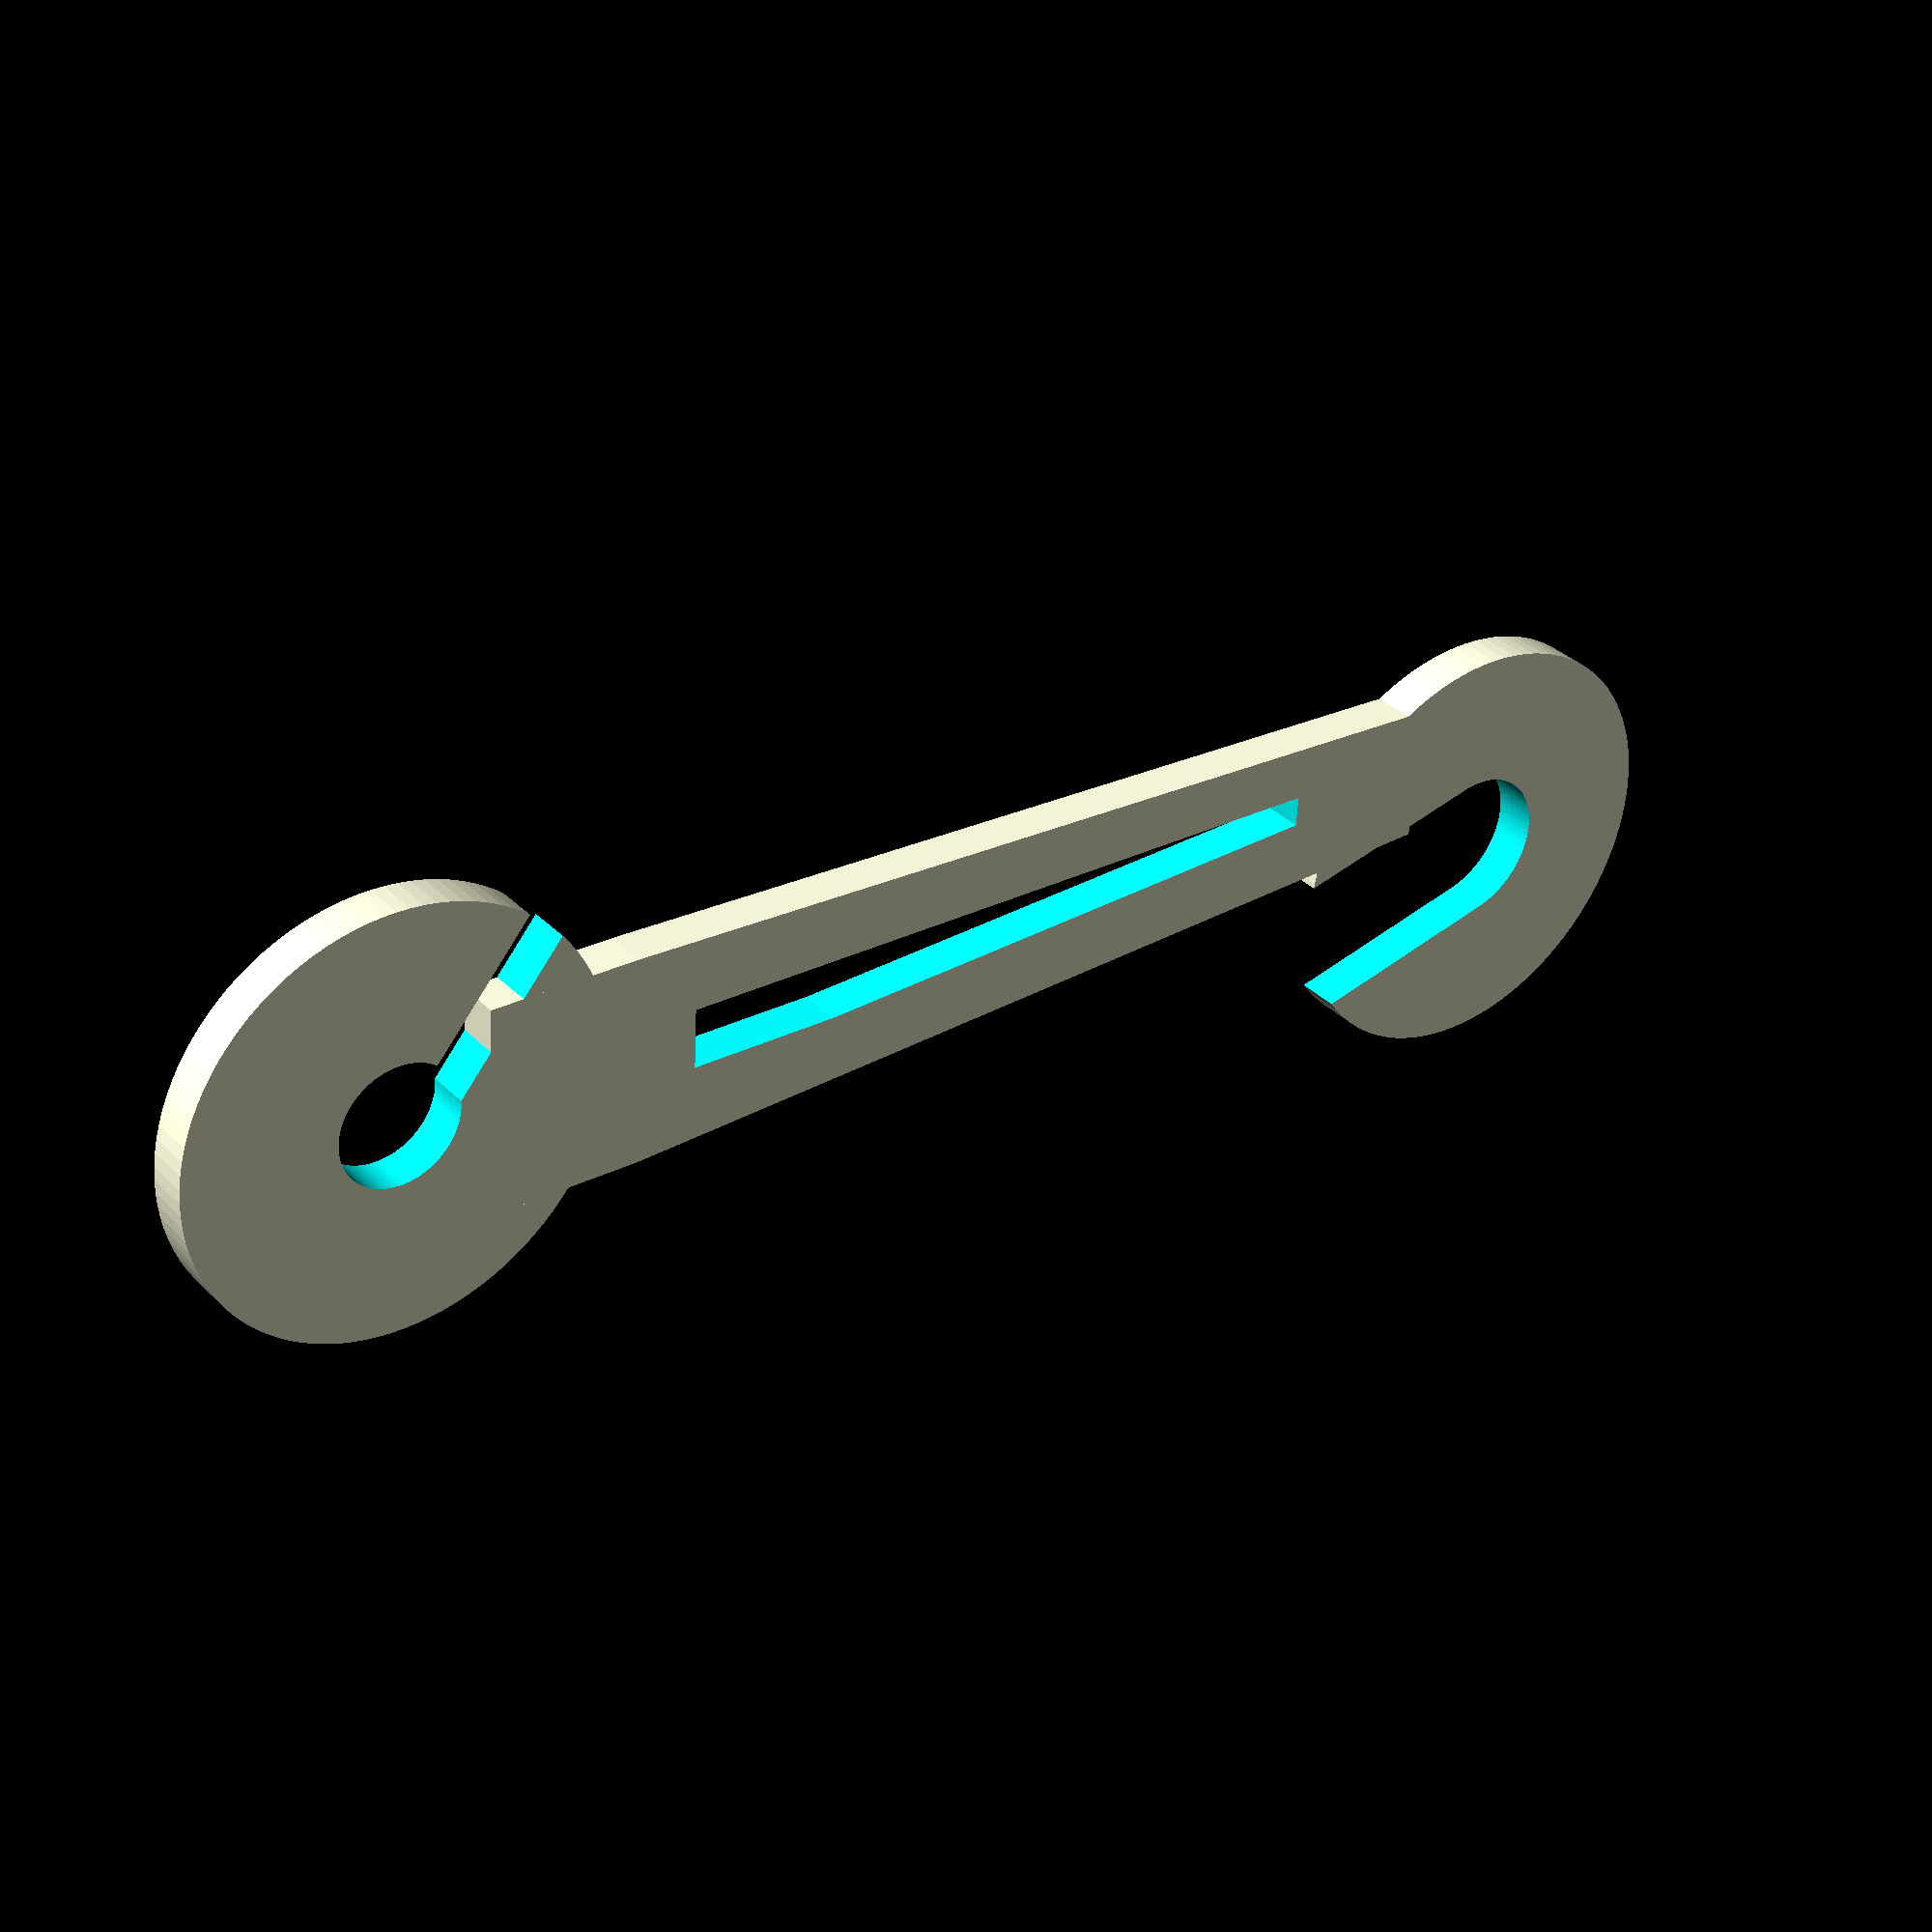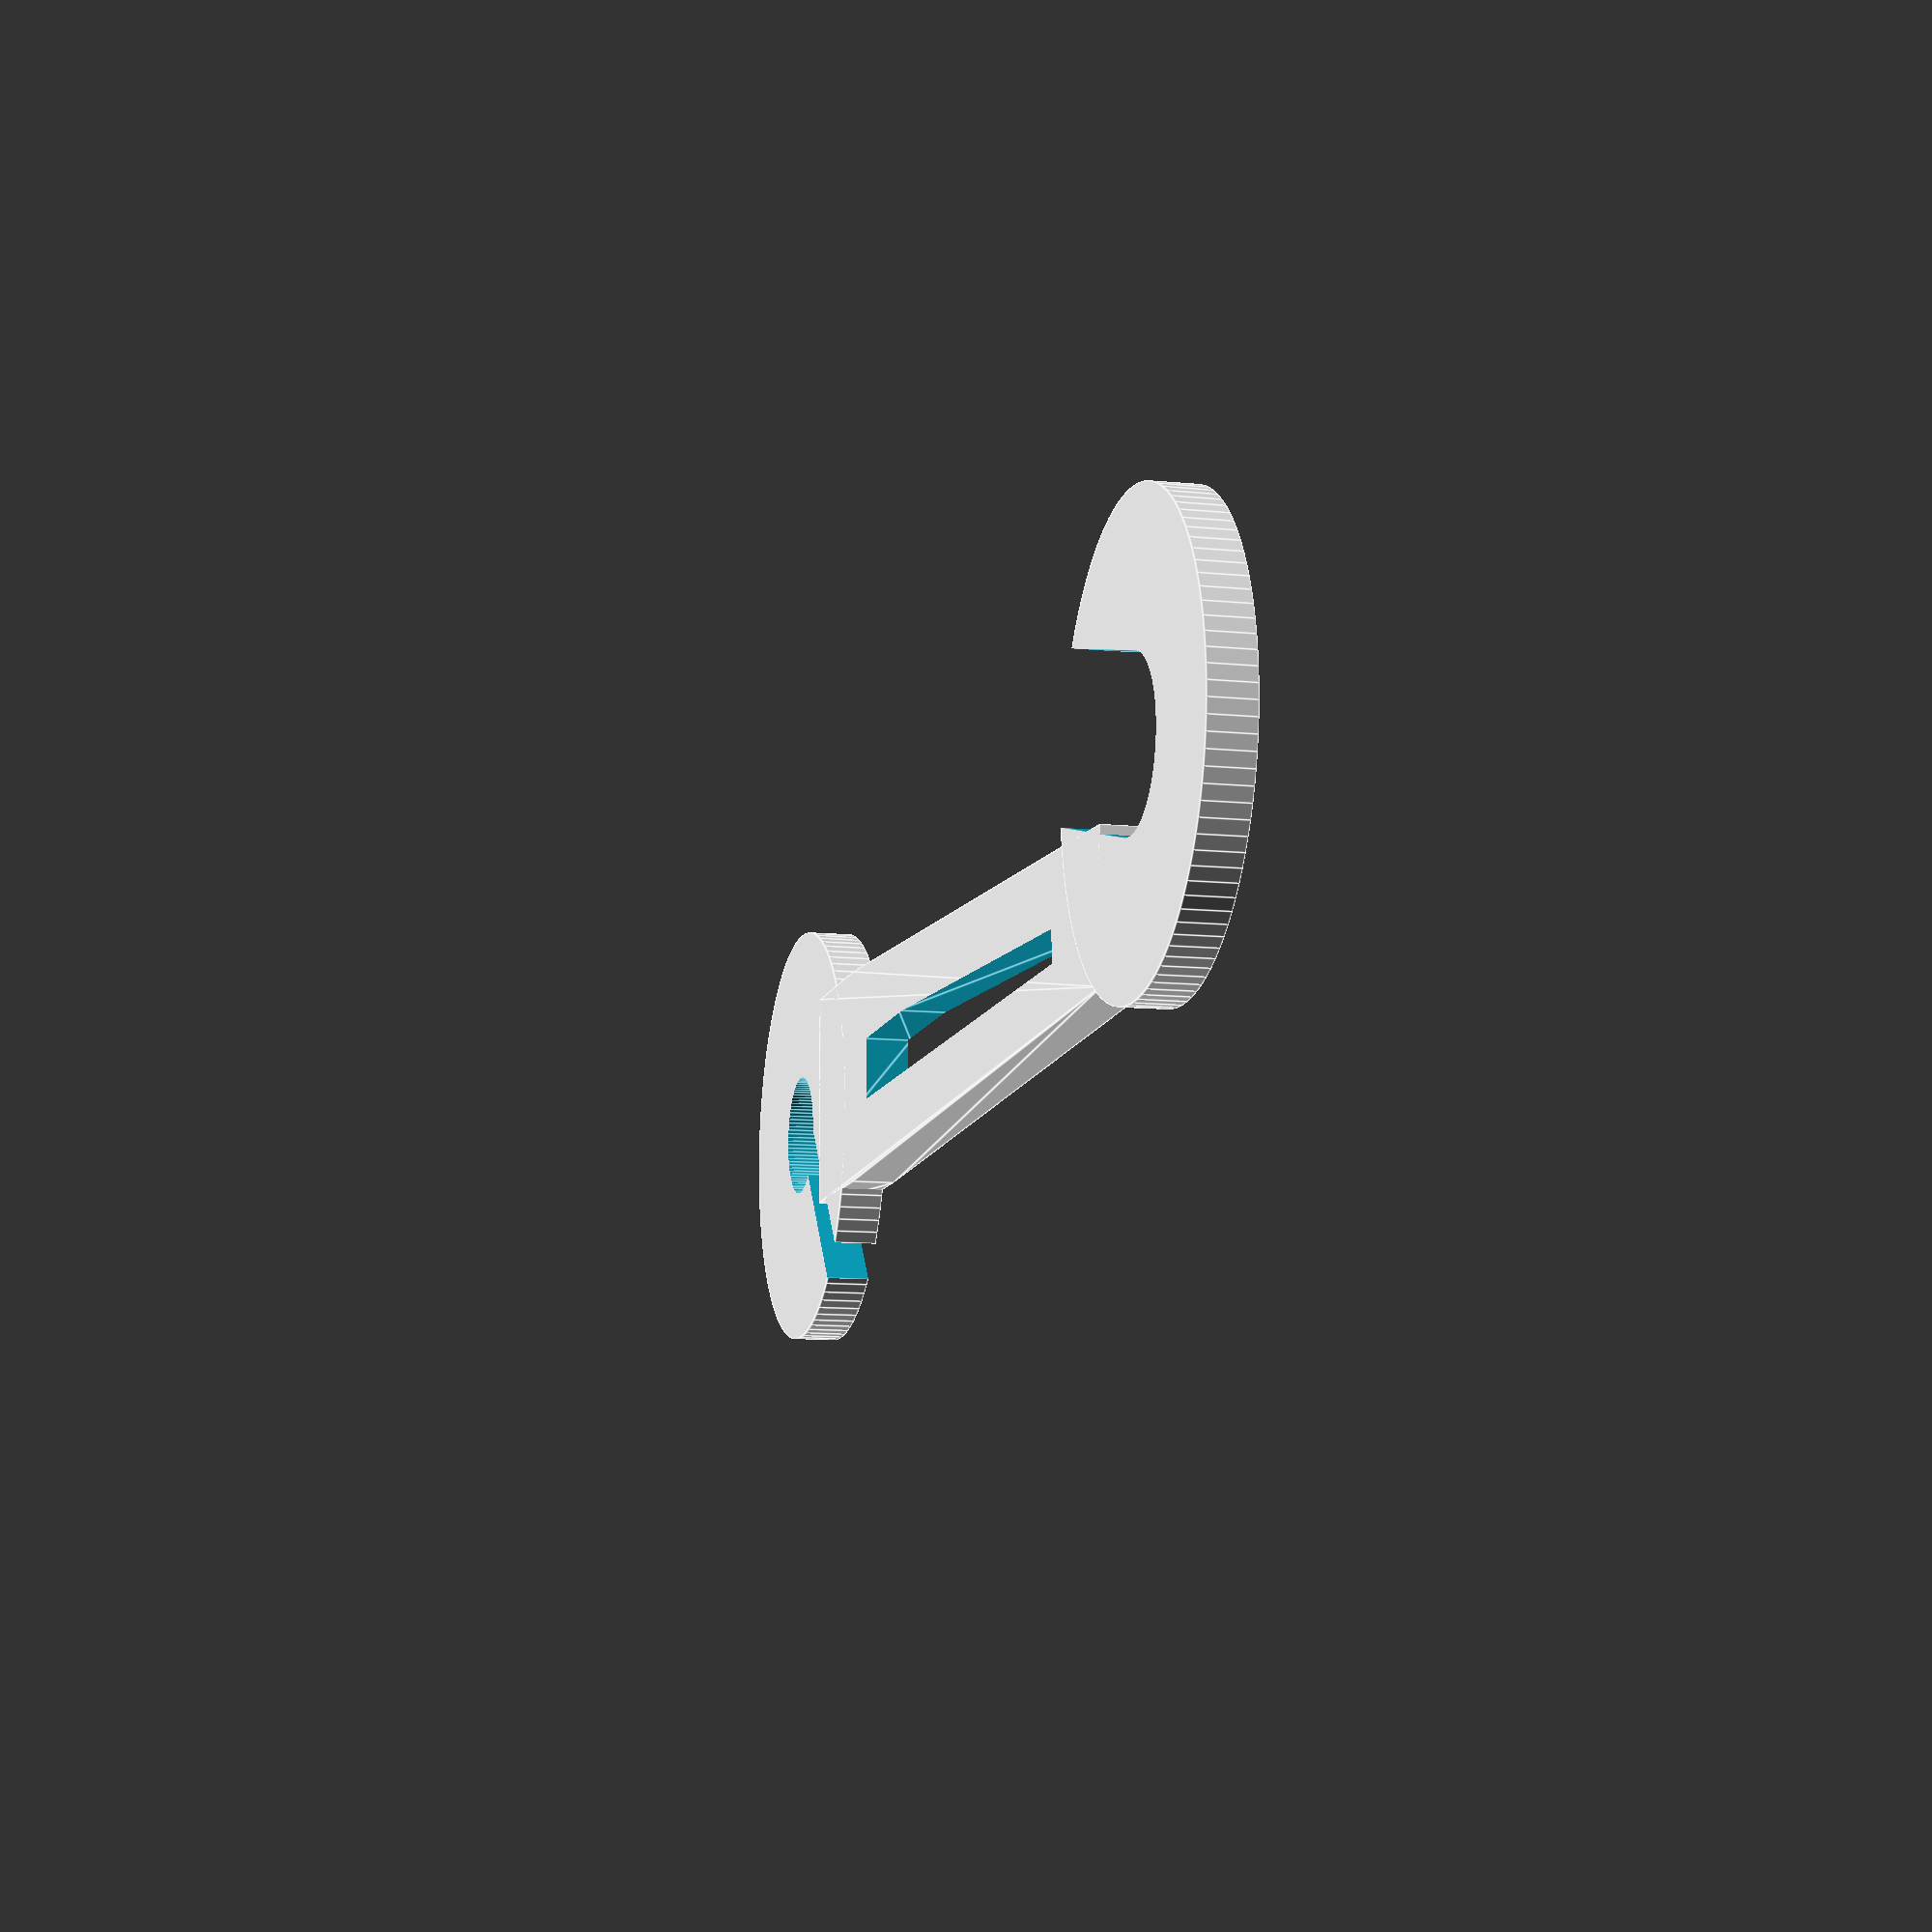
<openscad>

y_delka=33; //148 extra dlouha Helena style, 128 stred, 175 Pepa style

module prvni_kruh(){
difference(){   
   cylinder(h=1.4,r=7, $fn=100); 
translate([0,0,-0.1]) cylinder(h=1.6,r=2, $fn=100); //odectena
//vyrez
rotate(52) translate([0,0,-0.1]) cube([1.5,7,1.6]);
}
}

module spojka(){
difference(){
hull(){
translate([-2.8,3,0]) cube([7,5,1.4]); //prvni kostka v prvnim kruhu
translate([-2,y_delka,0]) cube([4.5,5,1.4]); //druha v druhem kruhu
}
hull(){ //odectena dira
translate([-0.4,10,-0.1]) cube([2,5,1.6]); //prvni kostka v prvnim kruhu
translate([-0.4,y_delka-5,-0.1]) cube([1,5,1.6]); //druha v druhem kruhu
}
}}

module druhy_kruh0(){
//translate([8.5,46,0]){
cylinder(h=1.4,r=7, $fn=100);
}

module odecet_druhy_kruh(){
translate([0,0,-0.1]) rotate(195){
    cylinder(h=1.6,r=2.5, $fn=100); 
    translate([-2.5,0,0]) cube([5,15,1.6]);
}}



module druhy_kruh(){
translate([4,y_delka+8,0])
difference() {
druhy_kruh0(); 
    odecet_druhy_kruh();
    }
}


prvni_kruh();
spojka();
druhy_kruh();

</openscad>
<views>
elev=146.2 azim=273.3 roll=217.0 proj=p view=wireframe
elev=190.5 azim=90.8 roll=284.2 proj=p view=edges
</views>
